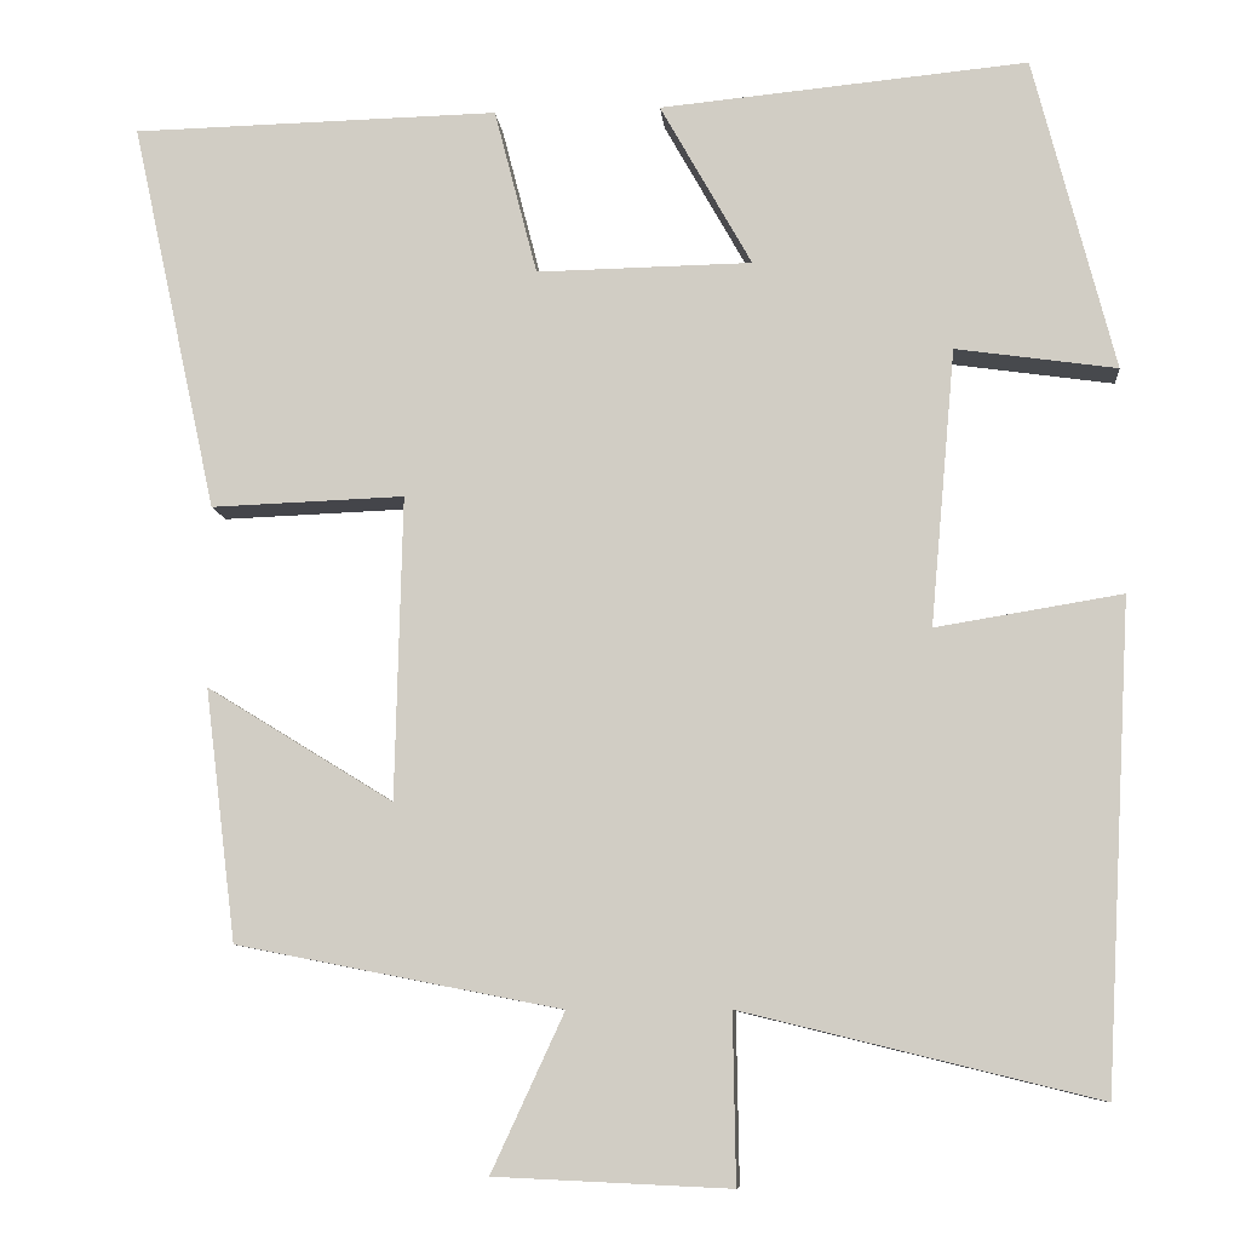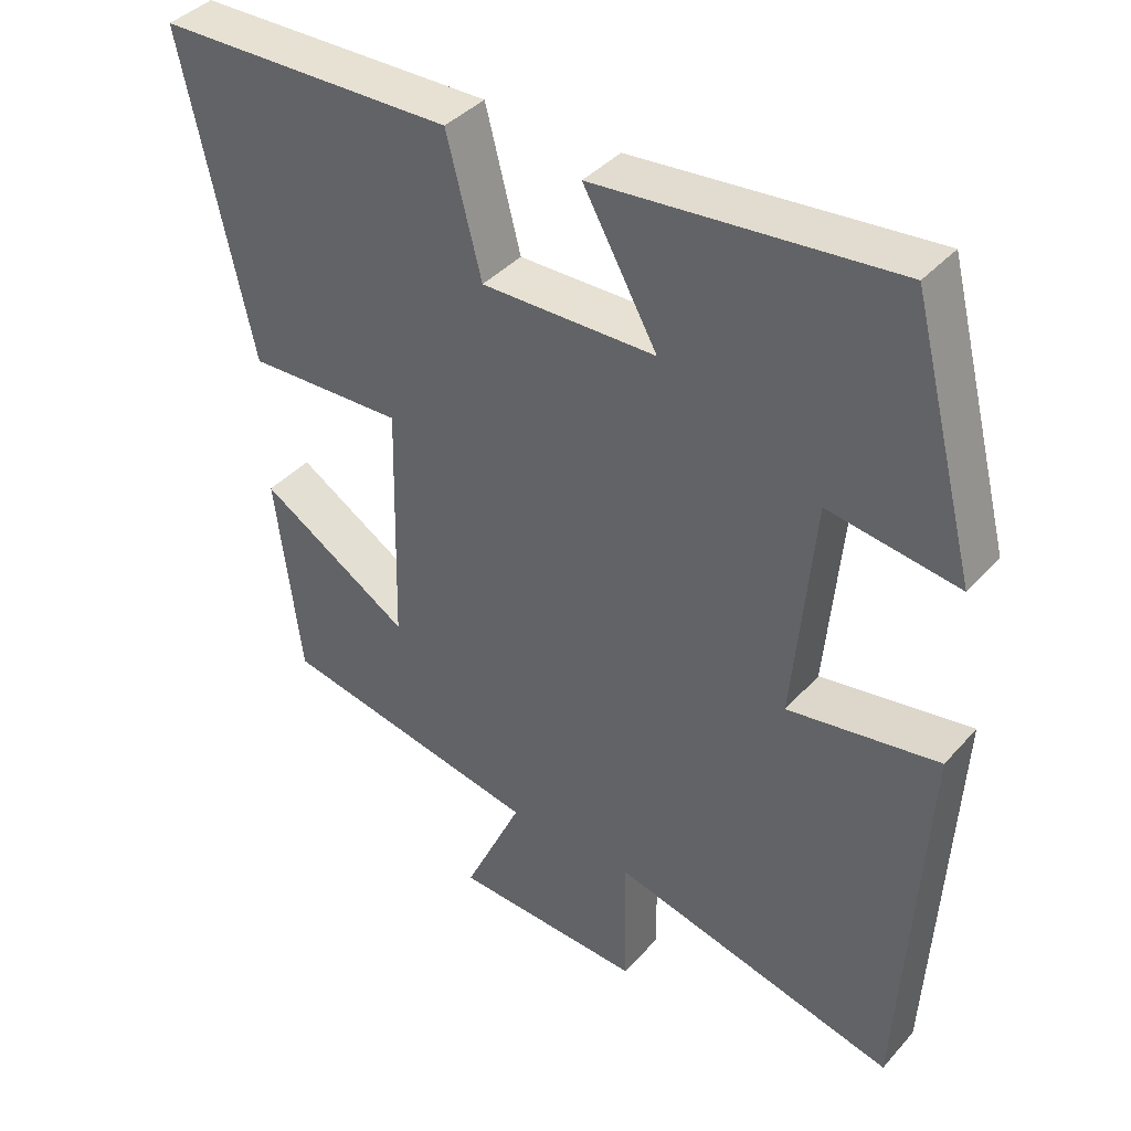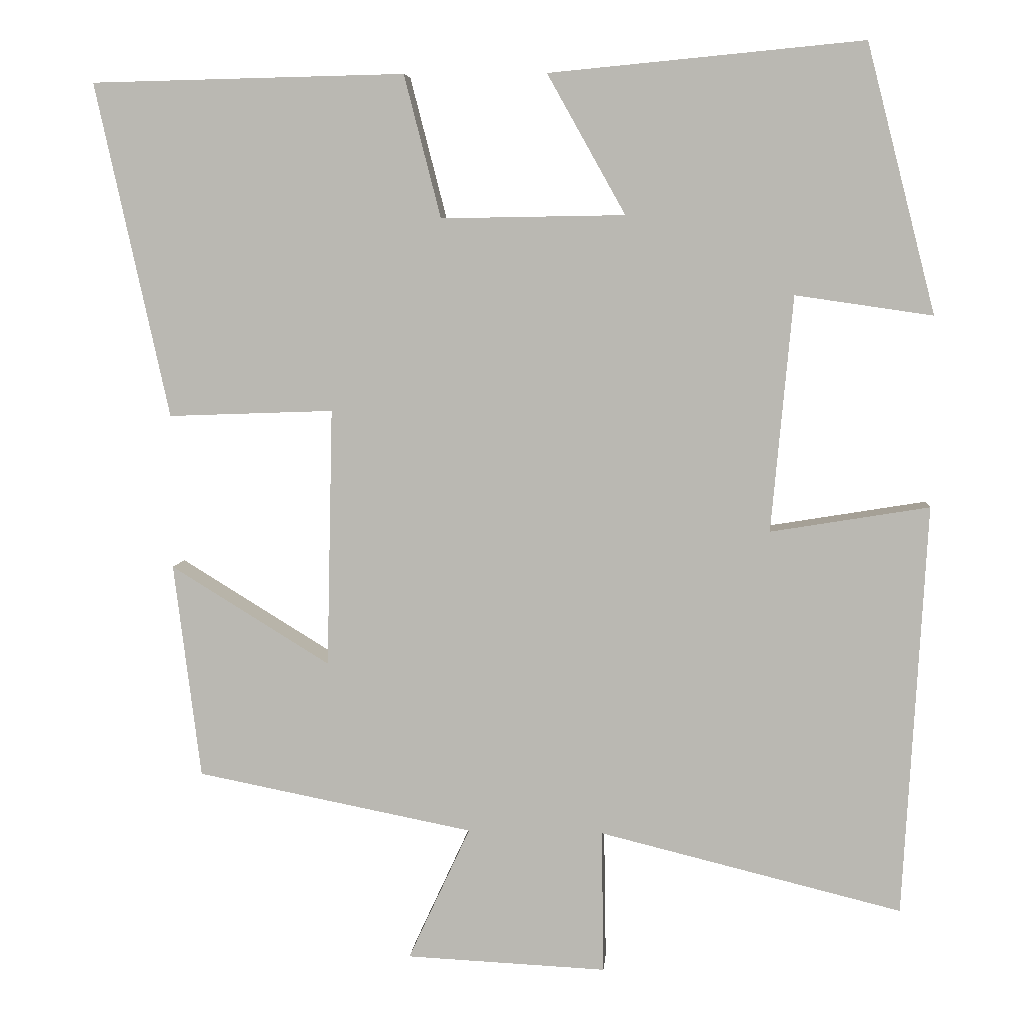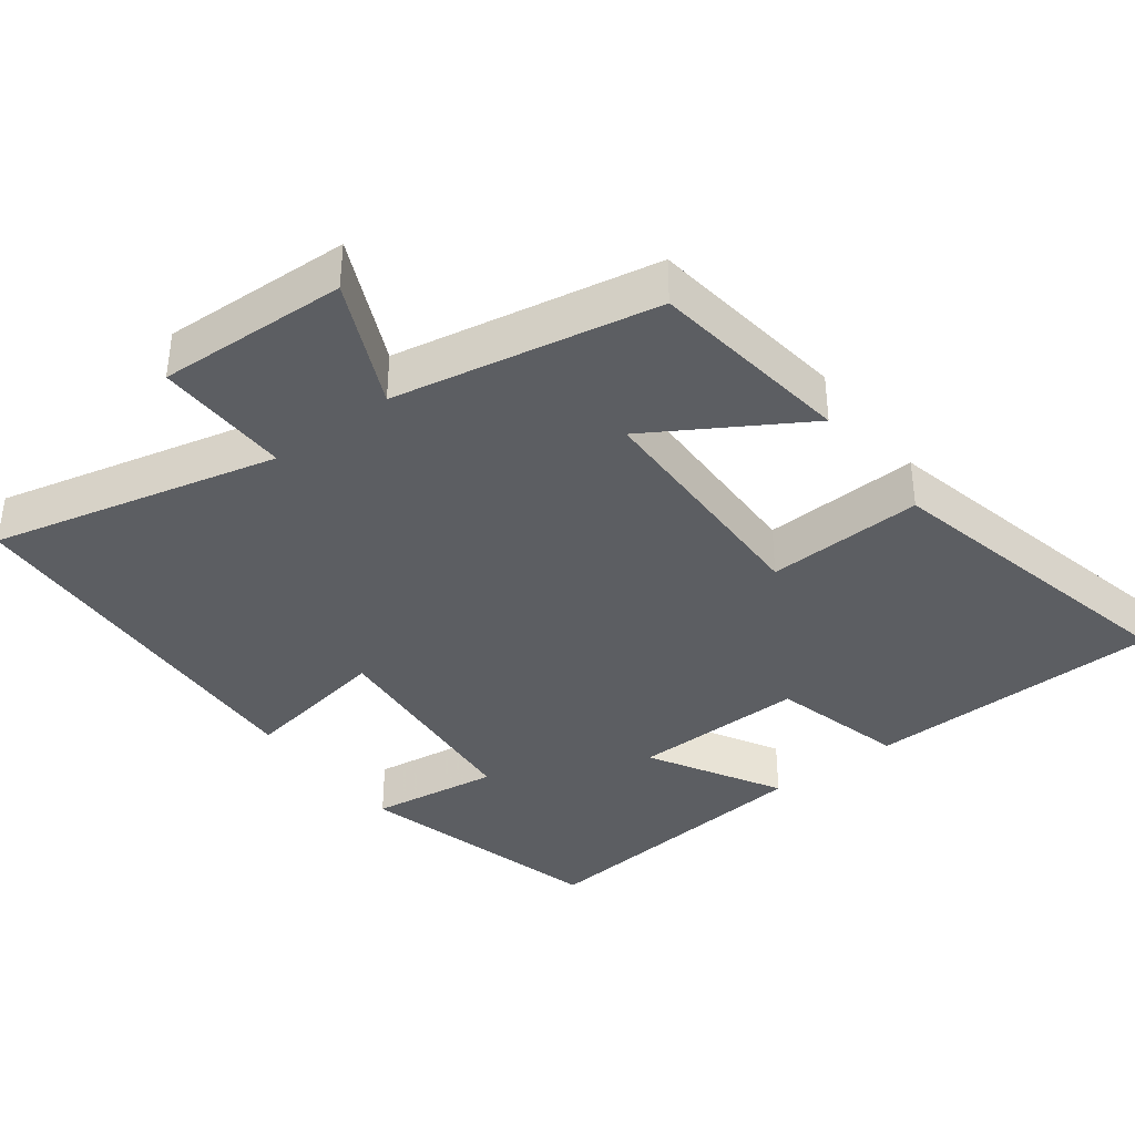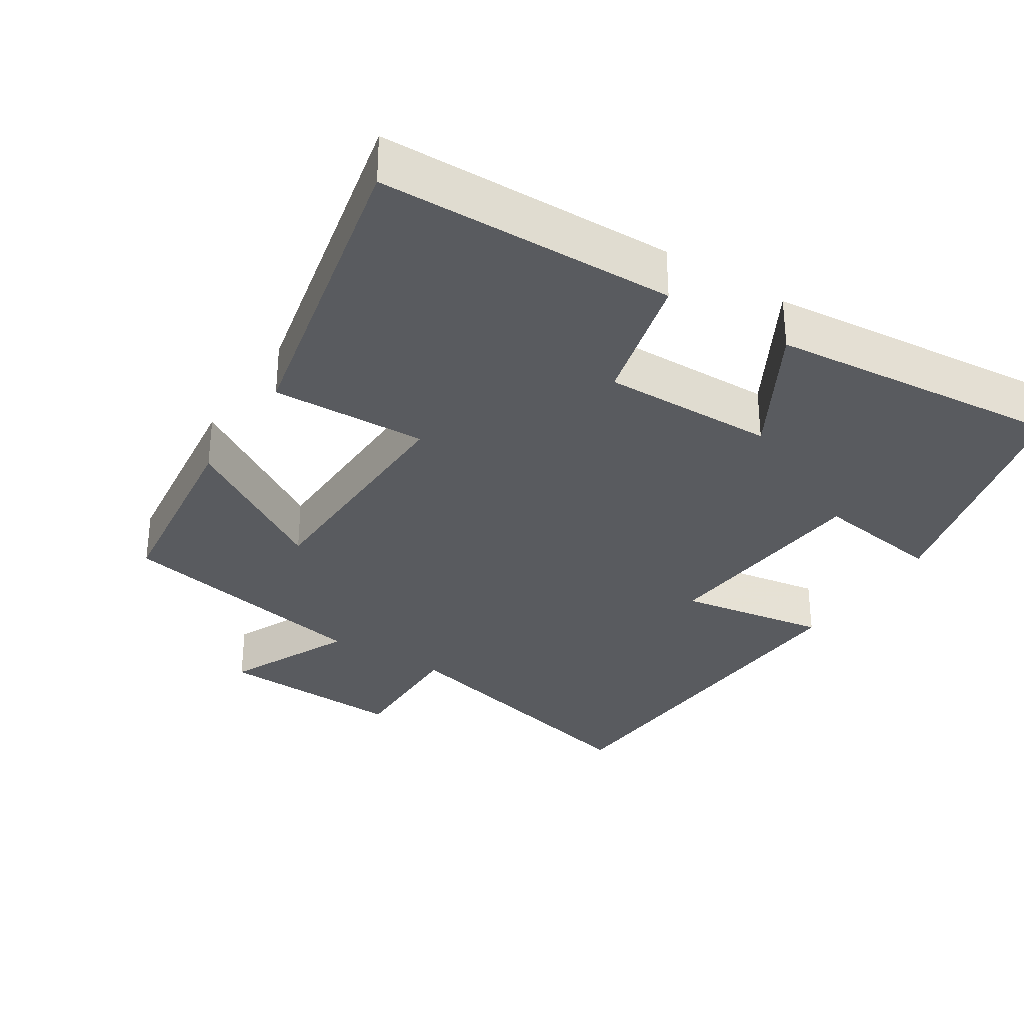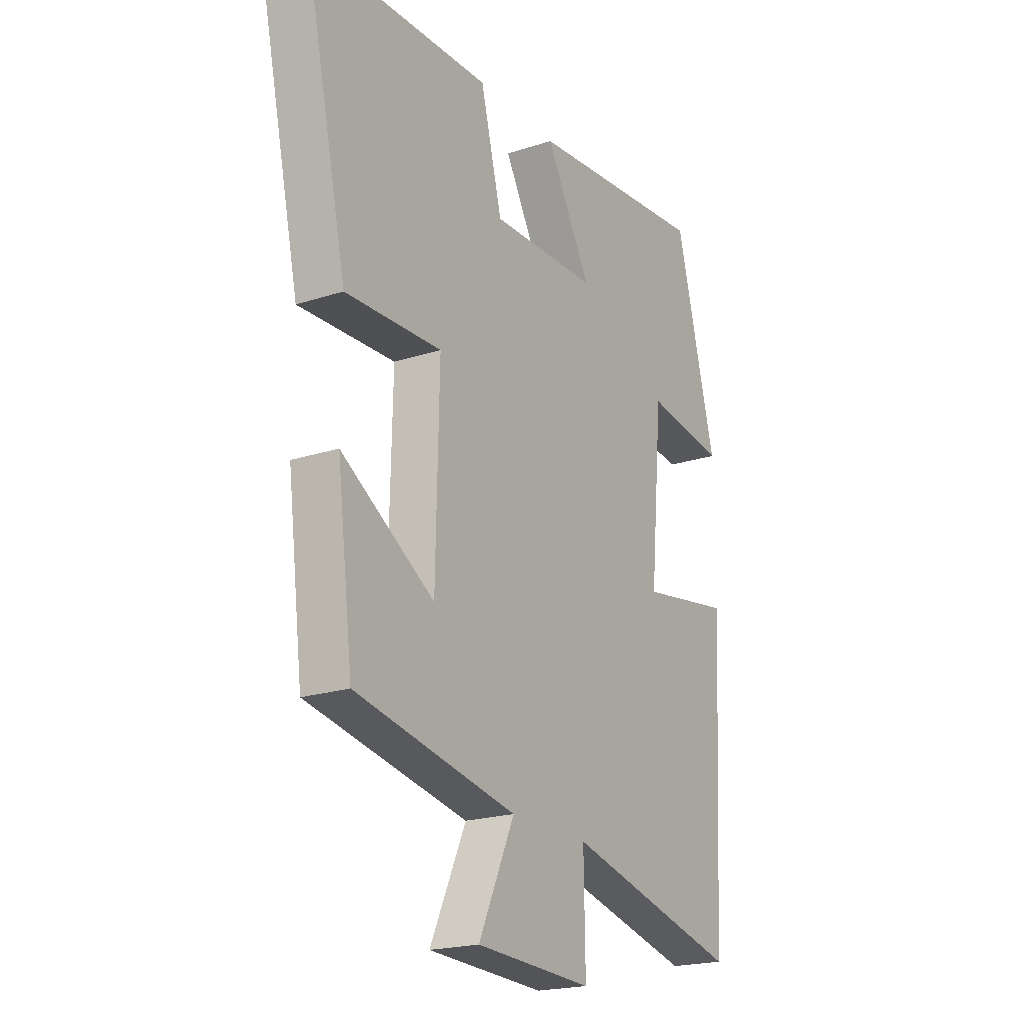
<metadata>
{"format":"obj","ext":"obj","renderer":"f3d","projection":"perspective","resolution":1024,"background":"white","views":[{"elev":-9.1,"azim":5.3,"up":"+Z"},{"elev":39.8,"azim":37.1,"up":"+Z"},{"elev":6.3,"azim":4.7,"up":"+Z"},{"elev":-37.8,"azim":-142.6,"up":"+Y"},{"elev":-32.2,"azim":-32.7,"up":"+Y"},{"elev":-20.6,"azim":-59.3,"up":"+Z"}]}
</metadata>
<code>
v -0.596 0.07 0.491
v -0.186 0.07 0.5
v -0.138 0.07 0.314
v 0.102 0.07 0.318
v 0 0.07 0.5
v 0.41 0.07 0.539
v 0.5 0.07 0.189
v 0.321 0.07 0.215
v 0.293 0.07 -0.093
v 0.5 0.07 -0.059
v 0.47 0.07 -0.597
v 0.075 0.07 -0.5
v 0.078 0.07 -0.687
v -0.184 0.07 -0.675
v -0.103 0.07 -0.5
v -0.465 0.07 -0.429
v -0.5 0.07 -0.148
v -0.292 0.07 -0.276
v -0.284 0.07 0.062
v -0.5 0.07 0.054
v -0.596 0 0.491
v -0.186 0 0.5
v -0.138 0 0.314
v 0.102 0 0.318
v 0 0 0.5
v 0.41 0 0.539
v 0.5 0 0.189
v 0.321 0 0.215
v 0.293 0 -0.093
v 0.5 0 -0.059
v 0.47 0 -0.597
v 0.075 0 -0.5
v 0.078 0 -0.687
v -0.184 0 -0.675
v -0.103 0 -0.5
v -0.465 0 -0.429
v -0.5 0 -0.148
v -0.292 0 -0.276
v -0.284 0 0.062
v -0.5 0 0.054
f 19 20 1 2
f 18 19 2 3
f 15 16 17 18
f 15 18 3 4
f 12 13 14 15
f 12 15 4
f 9 10 11 12
f 8 9 12 4
f 6 7 8
f 4 5 6 8
f 22 21 40 39
f 23 22 39 38
f 38 37 36 35
f 24 23 38 35
f 35 34 33 32
f 24 35 32
f 32 31 30 29
f 24 32 29 28
f 28 27 26
f 28 26 25 24
f 1 21 22 2
f 2 22 23 3
f 3 23 24 4
f 4 24 25 5
f 5 25 26 6
f 6 26 27 7
f 7 27 28 8
f 8 28 29 9
f 9 29 30 10
f 10 30 31 11
f 11 31 32 12
f 12 32 33 13
f 13 33 34 14
f 14 34 35 15
f 15 35 36 16
f 16 36 37 17
f 17 37 38 18
f 18 38 39 19
f 19 39 40 20
f 20 40 21 1

</code>
